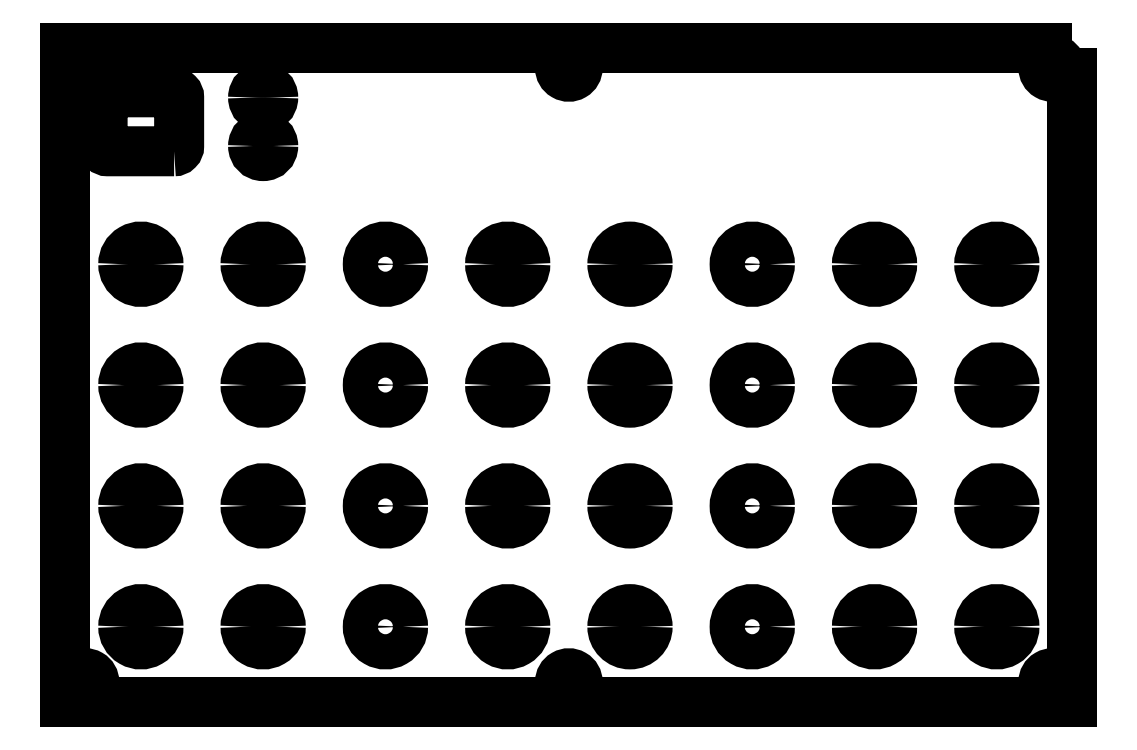
<metadata>
{"format":"dxf","ext":"dxf","renderer":"ezdxf+matplotlib","layout":"modelspace","background":"white","min_lineweight":24,"dpi":150}
</metadata>
<code>
0
SECTION
2
ENTITIES
0
LWPOLYLINE
8
0
90
8
70
1
43
0
10
21.6
20
-20.57
10
8.4
20
-20.57
42
-0.4142
10
7.4
20
-19.57
10
7.4
20
-9.855
42
-0.4142
10
8.4
20
-8.855
10
21.6
20
-8.855
42
-0.4142
10
22.6
20
-9.855
10
22.6
20
-19.57
42
-0.4142
0
ARC
8
0
10
-39.29
20
-9.9
30
0
40
2
210
0
220
0
230
-1
50
-180
51
0
0
ARC
8
0
10
-39.29
20
-9.9
30
0
40
2
210
0
220
0
230
-1
50
0
51
180
0
ARC
8
0
10
-39.29
20
-19.52
30
0
40
2
210
0
220
0
230
-1
50
-180
51
0
0
ARC
8
0
10
-39.29
20
-19.52
30
0
40
2
210
0
220
0
230
-1
50
0
51
180
0
ARC
8
0
10
-15
20
-115
30
0
40
3.5
210
-0
220
0
230
-1
50
-0.08332
51
180.1
0
ARC
8
0
10
-15
20
-115
30
0
40
3.5
210
0
220
0
230
-1
50
-180.1
51
0.08332
0
ARC
8
0
10
-39.29
20
-115
30
0
40
3.5
210
-0
220
0
230
-1
50
-0.09058
51
180.1
0
ARC
8
0
10
-39.29
20
-115
30
0
40
3.5
210
0
220
0
230
-1
50
-180.1
51
0.09058
0
LWPOLYLINE
8
0
90
2
70
1
43
0
10
67.07
20
-115
42
1.001
10
60.07
20
-115
42
1.001
0
ARC
8
0
10
-87.86
20
-115
30
0
40
3.5
210
-0
220
0
230
-1
50
-0.07944
51
180.1
0
ARC
8
0
10
-87.86
20
-115
30
0
40
3.5
210
0
220
0
230
-1
50
-180.1
51
0.07944
0
ARC
8
0
10
-112.1
20
-115
30
0
40
3.5
210
0
220
0
230
-1
50
-180
51
0
0
ARC
8
0
10
-112.1
20
-115
30
0
40
3.5
210
0
220
0
230
-1
50
0
51
180
0
LWPOLYLINE
8
0
90
2
70
1
43
0
10
139.9
20
-115
42
1.001
10
132.9
20
-115
42
1.001
0
ARC
8
0
10
-160.7
20
-115
30
0
40
3.5
210
-0
220
0
230
-1
50
-0.07944
51
180.1
0
ARC
8
0
10
-160.7
20
-115
30
0
40
3.5
210
0
220
0
230
-1
50
-180.1
51
0.07944
0
ARC
8
0
10
-185
20
-115
30
0
40
3.5
210
-0
220
0
230
-1
50
-0.05617
51
180.1
0
ARC
8
0
10
-185
20
-115
30
0
40
3.5
210
0
220
0
230
-1
50
-180.1
51
0.05617
0
ARC
8
0
10
-15
20
-91
30
0
40
3.5
210
-0
220
0
230
-1
50
-0.08332
51
180.1
0
ARC
8
0
10
-15
20
-91.01
30
0
40
3.5
210
0
220
0
230
-1
50
-180.1
51
0.08332
0
ARC
8
0
10
-39.29
20
-90.99
30
0
40
3.5
210
-0
220
0
230
-1
50
-0.09058
51
180.1
0
ARC
8
0
10
-39.29
20
-91.01
30
0
40
3.5
210
0
220
0
230
-1
50
-180.1
51
0.09058
0
LWPOLYLINE
8
0
90
2
70
1
43
0
10
67.07
20
-91
42
1.001
10
60.07
20
-91
42
1.001
0
ARC
8
0
10
-87.86
20
-91
30
0
40
3.5
210
-0
220
0
230
-1
50
-0.07944
51
180.1
0
ARC
8
0
10
-87.86
20
-91.01
30
0
40
3.5
210
0
220
0
230
-1
50
-180.1
51
0.07944
0
ARC
8
0
10
-112.1
20
-91
30
0
40
3.5
210
0
220
0
230
-1
50
-180
51
0
0
ARC
8
0
10
-112.1
20
-91
30
0
40
3.5
210
0
220
0
230
-1
50
0
51
180
0
LWPOLYLINE
8
0
90
2
70
1
43
0
10
139.9
20
-91
42
1.001
10
132.9
20
-91
42
1.001
0
ARC
8
0
10
-160.7
20
-91
30
0
40
3.5
210
-0
220
0
230
-1
50
-0.07944
51
180.1
0
ARC
8
0
10
-160.7
20
-91.01
30
0
40
3.5
210
0
220
0
230
-1
50
-180.1
51
0.07944
0
ARC
8
0
10
-185
20
-91
30
0
40
3.5
210
-0
220
0
230
-1
50
-0.05617
51
180.1
0
ARC
8
0
10
-185
20
-91
30
0
40
3.5
210
0
220
0
230
-1
50
-180.1
51
0.05617
0
ARC
8
0
10
-15
20
-67
30
0
40
3.5
210
-0
220
0
230
-1
50
-0.08332
51
180.1
0
ARC
8
0
10
-15
20
-67.01
30
0
40
3.5
210
0
220
0
230
-1
50
-180.1
51
0.08332
0
ARC
8
0
10
-39.29
20
-66.99
30
0
40
3.5
210
-0
220
0
230
-1
50
-0.09058
51
180.1
0
ARC
8
0
10
-39.29
20
-67.01
30
0
40
3.5
210
0
220
0
230
-1
50
-180.1
51
0.09058
0
LWPOLYLINE
8
0
90
2
70
1
43
0
10
67.07
20
-67
42
1.001
10
60.07
20
-67
42
1.001
0
ARC
8
0
10
-87.86
20
-67
30
0
40
3.5
210
-0
220
0
230
-1
50
-0.07944
51
180.1
0
ARC
8
0
10
-87.86
20
-67.01
30
0
40
3.5
210
0
220
0
230
-1
50
-180.1
51
0.07944
0
ARC
8
0
10
-112.1
20
-67
30
0
40
3.5
210
0
220
0
230
-1
50
-180
51
0
0
ARC
8
0
10
-112.1
20
-67
30
0
40
3.5
210
0
220
0
230
-1
50
0
51
180
0
LWPOLYLINE
8
0
90
2
70
1
43
0
10
139.9
20
-67
42
1.001
10
132.9
20
-67
42
1.001
0
ARC
8
0
10
-160.7
20
-67
30
0
40
3.5
210
-0
220
0
230
-1
50
-0.07944
51
180.1
0
ARC
8
0
10
-160.7
20
-67.01
30
0
40
3.5
210
0
220
0
230
-1
50
-180.1
51
0.07944
0
ARC
8
0
10
-185
20
-67
30
0
40
3.5
210
-0
220
0
230
-1
50
-0.05617
51
180.1
0
ARC
8
0
10
-185
20
-67
30
0
40
3.5
210
0
220
0
230
-1
50
-180.1
51
0.05617
0
ARC
8
0
10
-15
20
-43
30
0
40
3.5
210
-0
220
0
230
-1
50
-0.08332
51
180.1
0
ARC
8
0
10
-15
20
-43.01
30
0
40
3.5
210
0
220
0
230
-1
50
-180.1
51
0.08332
0
ARC
8
0
10
-39.29
20
-42.99
30
0
40
3.5
210
-0
220
0
230
-1
50
-0.09058
51
180.1
0
ARC
8
0
10
-39.29
20
-43.01
30
0
40
3.5
210
0
220
0
230
-1
50
-180.1
51
0.09058
0
LWPOLYLINE
8
0
90
2
70
1
43
0
10
67.07
20
-43
42
1.001
10
60.07
20
-43
42
1.001
0
ARC
8
0
10
-87.86
20
-43
30
0
40
3.5
210
-0
220
0
230
-1
50
-0.07944
51
180.1
0
ARC
8
0
10
-87.86
20
-43.01
30
0
40
3.5
210
0
220
0
230
-1
50
-180.1
51
0.07944
0
ARC
8
0
10
-112.1
20
-43
30
0
40
3.5
210
0
220
0
230
-1
50
-180
51
0
0
ARC
8
0
10
-112.1
20
-43
30
0
40
3.5
210
0
220
0
230
-1
50
0
51
180
0
LWPOLYLINE
8
0
90
2
70
1
43
0
10
139.9
20
-43
42
1.001
10
132.9
20
-43
42
1.001
0
ARC
8
0
10
-160.7
20
-43
30
0
40
3.5
210
-0
220
0
230
-1
50
-0.07944
51
180.1
0
ARC
8
0
10
-160.7
20
-43.01
30
0
40
3.5
210
0
220
0
230
-1
50
-180.1
51
0.07944
0
ARC
8
0
10
-185
20
-43
30
0
40
3.5
210
-0
220
0
230
-1
50
-0.05617
51
180.1
0
ARC
8
0
10
-185
20
-43
30
0
40
3.5
210
0
220
0
230
-1
50
-180.1
51
0.05617
0
ARC
8
0
10
-4
20
-126
30
0
40
1.75
210
-0
220
0
230
-1
50
-0.1005
51
180.1
0
ARC
8
0
10
-4
20
-126
30
0
40
1.75
210
0
220
0
230
-1
50
-180.1
51
0.1005
0
ARC
8
0
10
-100
20
-126
30
0
40
1.75
210
-0
220
0
230
-1
50
-0.09058
51
180.1
0
ARC
8
0
10
-100
20
-126
30
0
40
1.75
210
0
220
0
230
-1
50
-180.1
51
0.09058
0
ARC
8
0
10
-196
20
-126
30
0
40
1.75
210
-0
220
0
230
-1
50
-0.08332
51
180.1
0
ARC
8
0
10
-196
20
-126
30
0
40
1.75
210
0
220
0
230
-1
50
-180.1
51
0.08332
0
ARC
8
0
10
-4
20
-3.997
30
0
40
1.75
210
-0
220
0
230
-1
50
-0.1005
51
180.1
0
ARC
8
0
10
-4
20
-4.003
30
0
40
1.75
210
0
220
0
230
-1
50
-180.1
51
0.1005
0
ARC
8
0
10
-100
20
-3.997
30
0
40
1.75
210
-0
220
0
230
-1
50
-0.09058
51
180.1
0
ARC
8
0
10
-100
20
-4.003
30
0
40
1.75
210
0
220
0
230
-1
50
-180.1
51
0.09058
0
ARC
8
0
10
-196
20
-3.998
30
0
40
1.75
210
-0
220
0
230
-1
50
-0.08332
51
180.1
0
ARC
8
0
10
-196
20
-4.003
30
0
40
1.75
210
0
220
0
230
-1
50
-180.1
51
0.08332
0
LWPOLYLINE
8
0
90
4
70
1
43
0
10
200
20
-0.0002115
10
200
20
-130
10
0.0001805
20
-130
10
0.0001805
20
-0.0002115
0
ENDSEC
0
EOF

</code>
